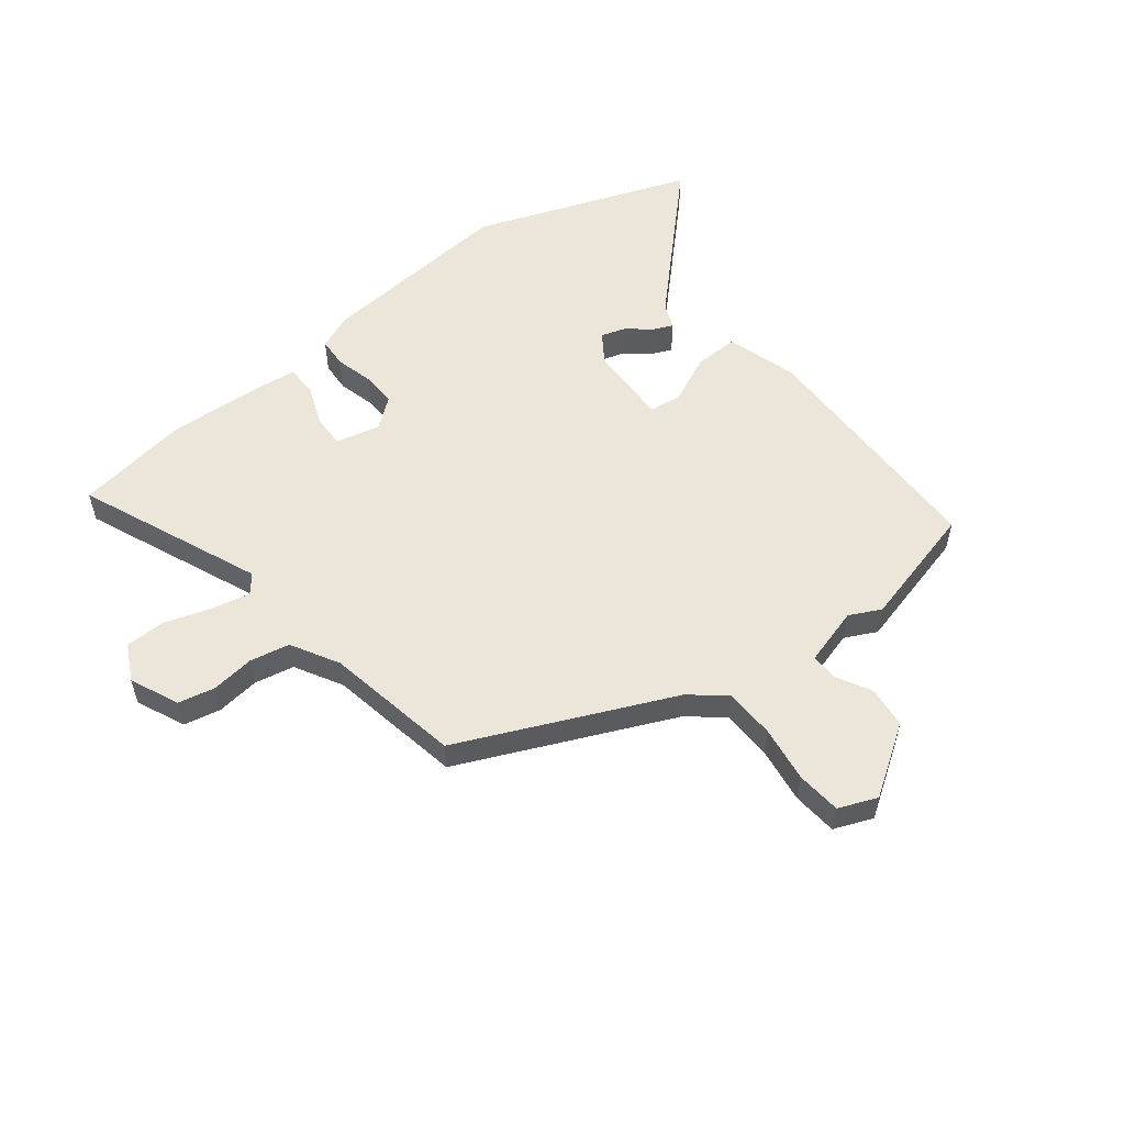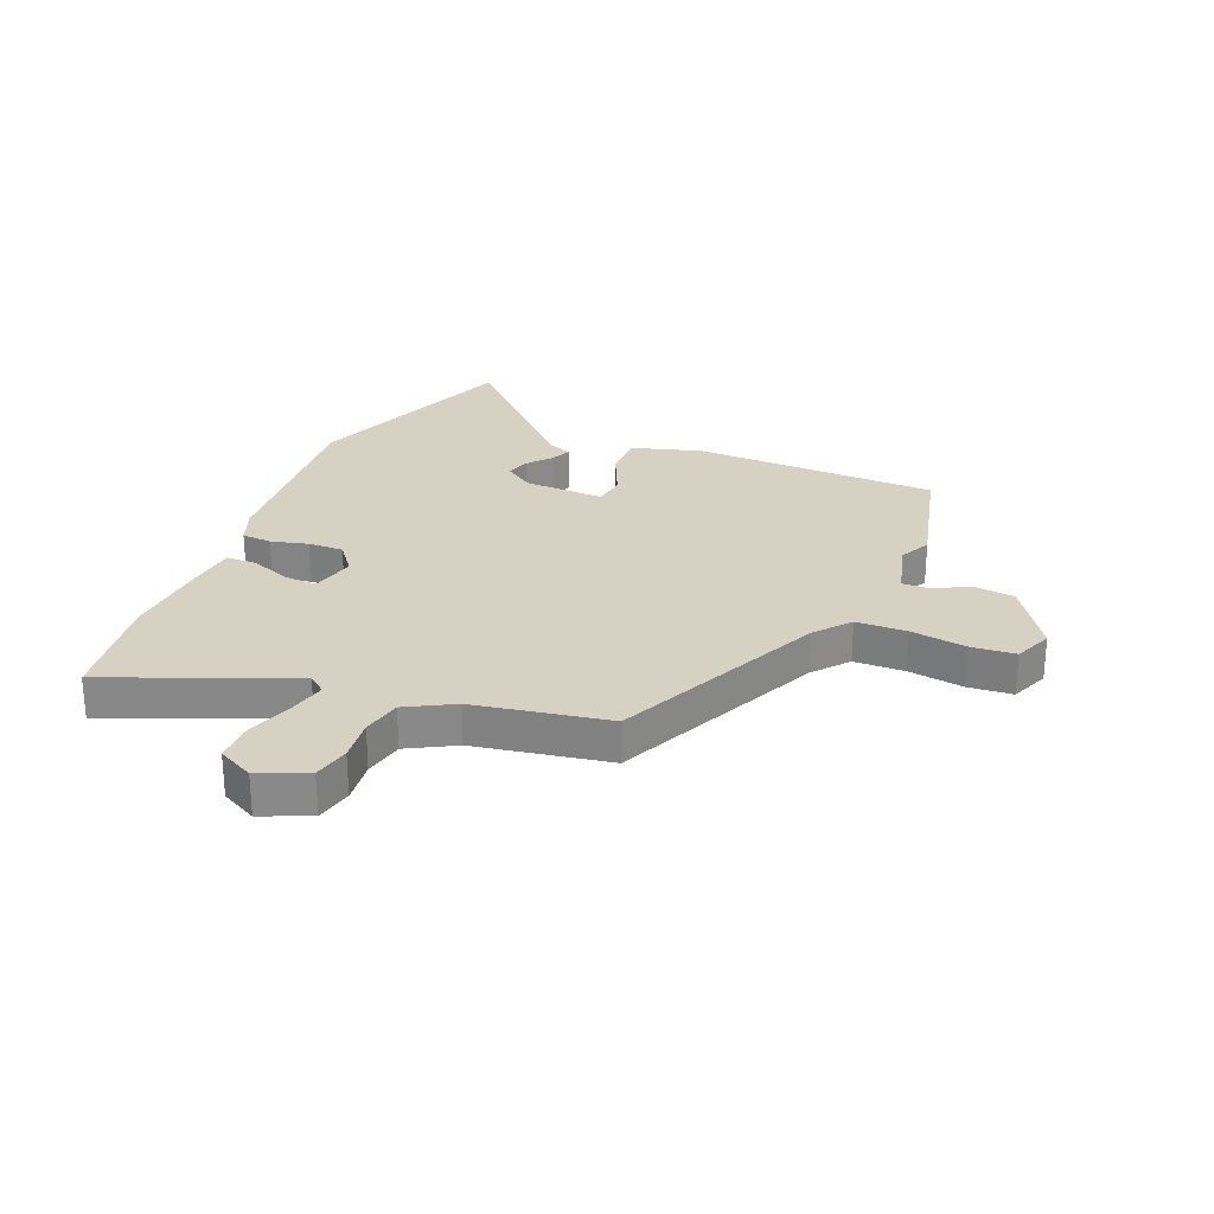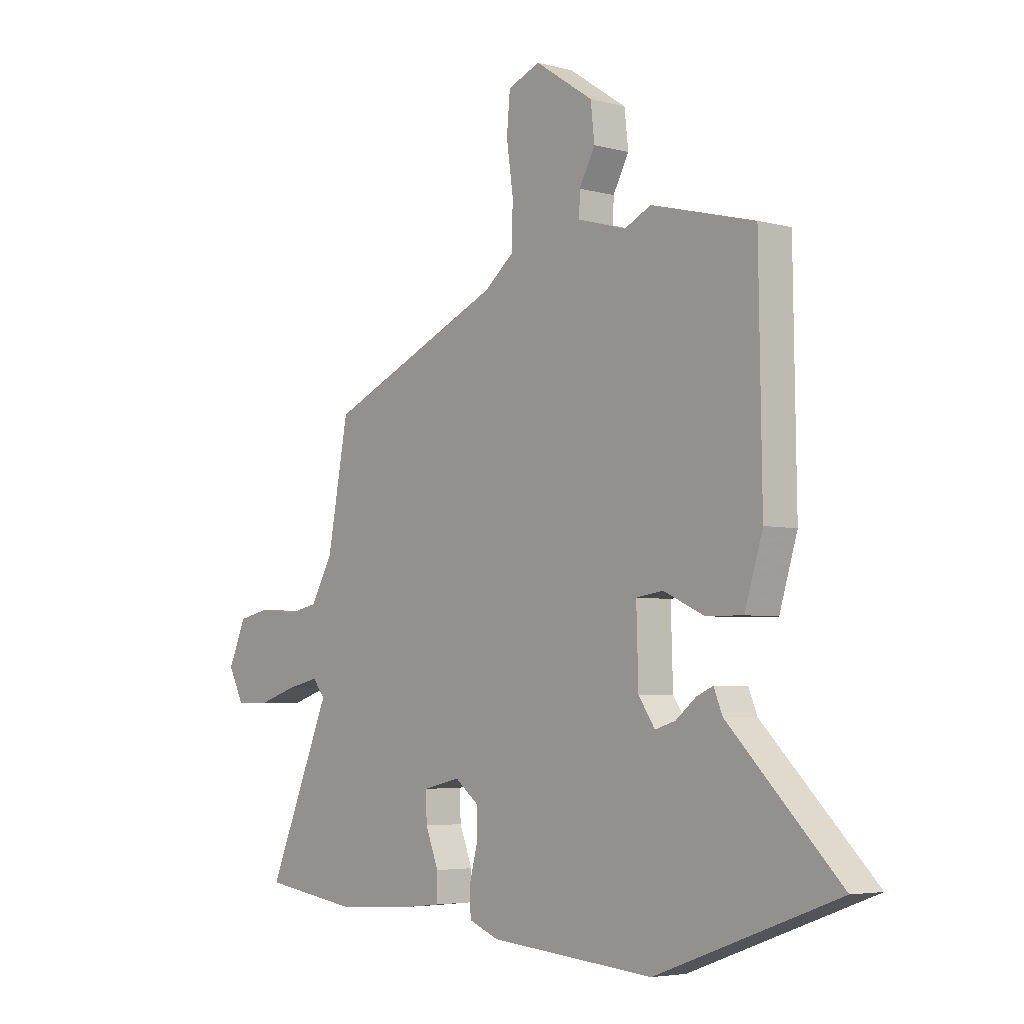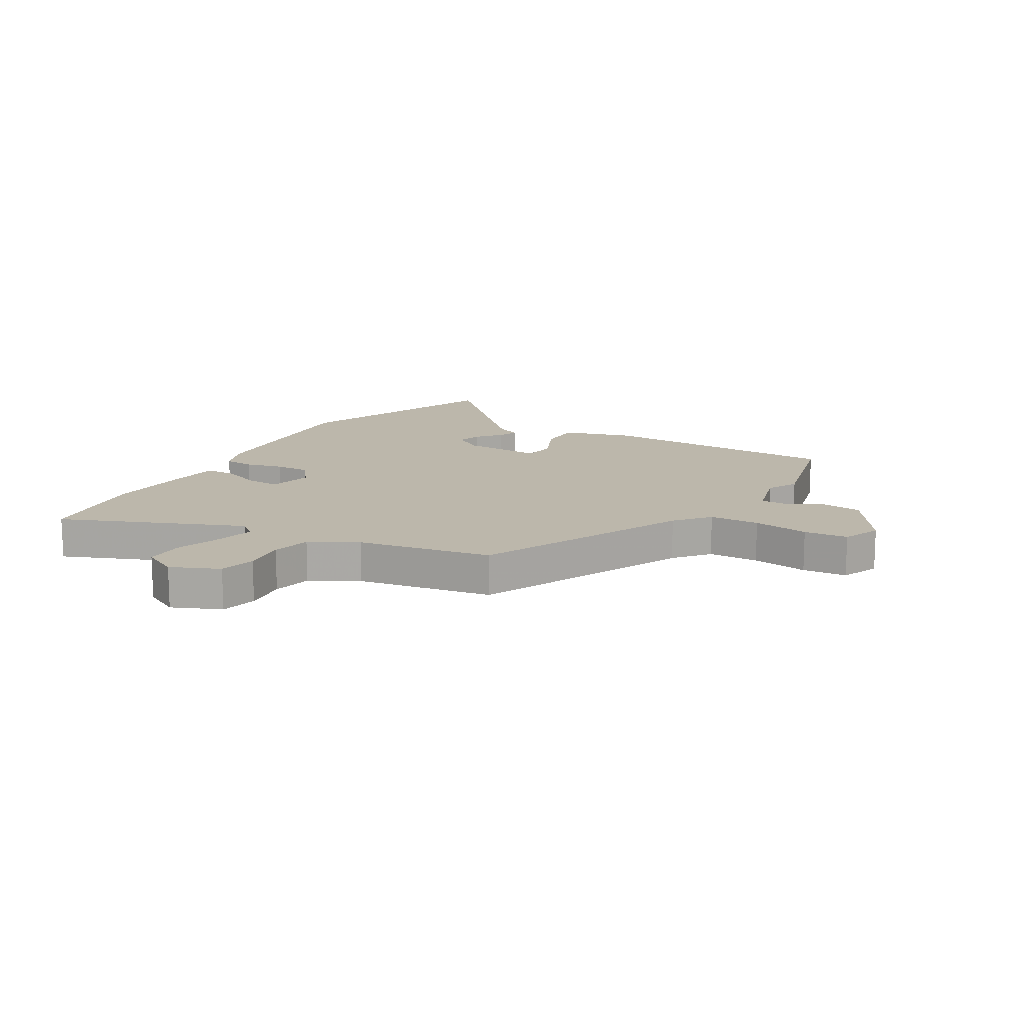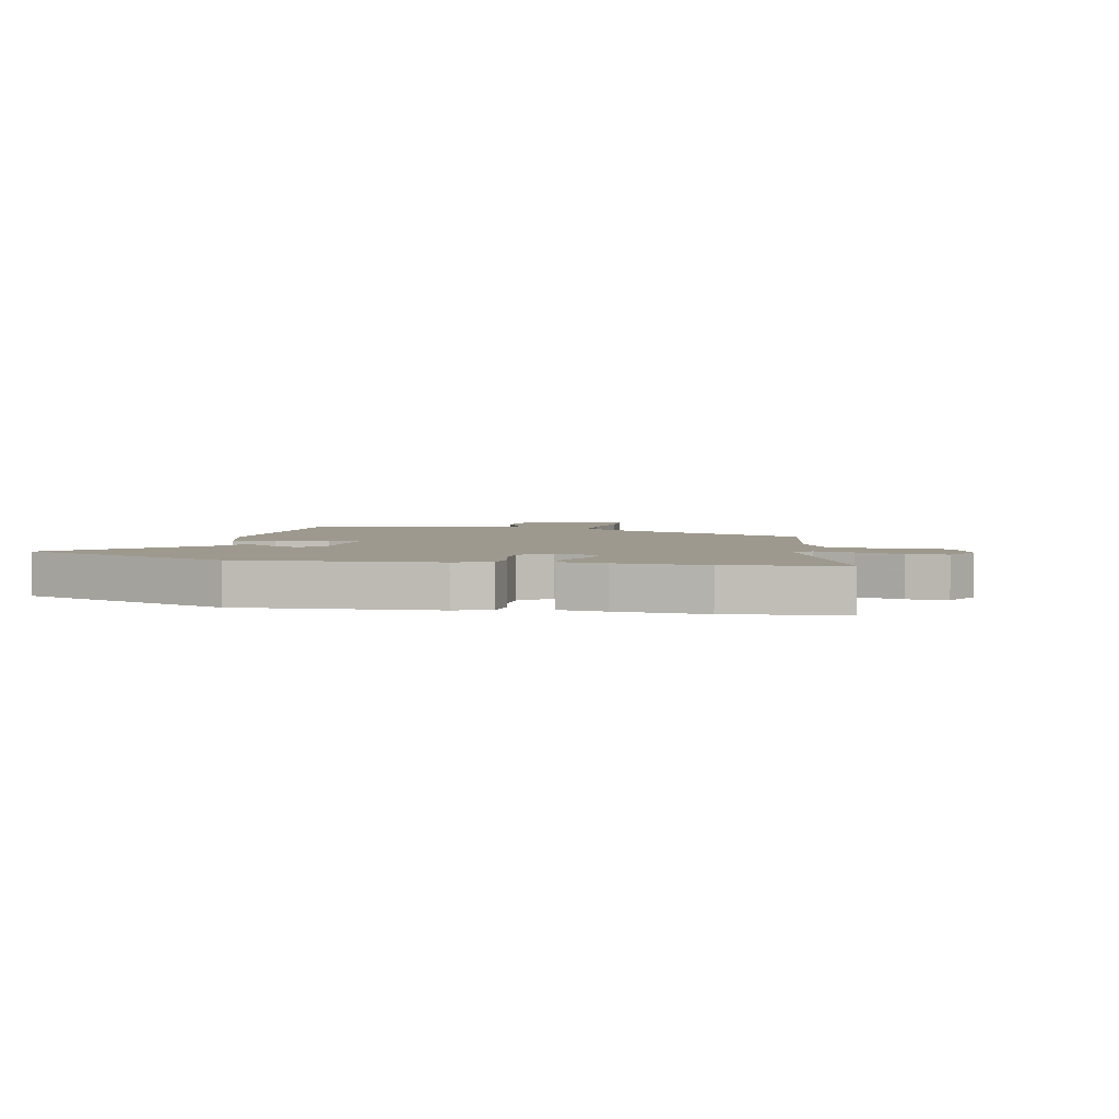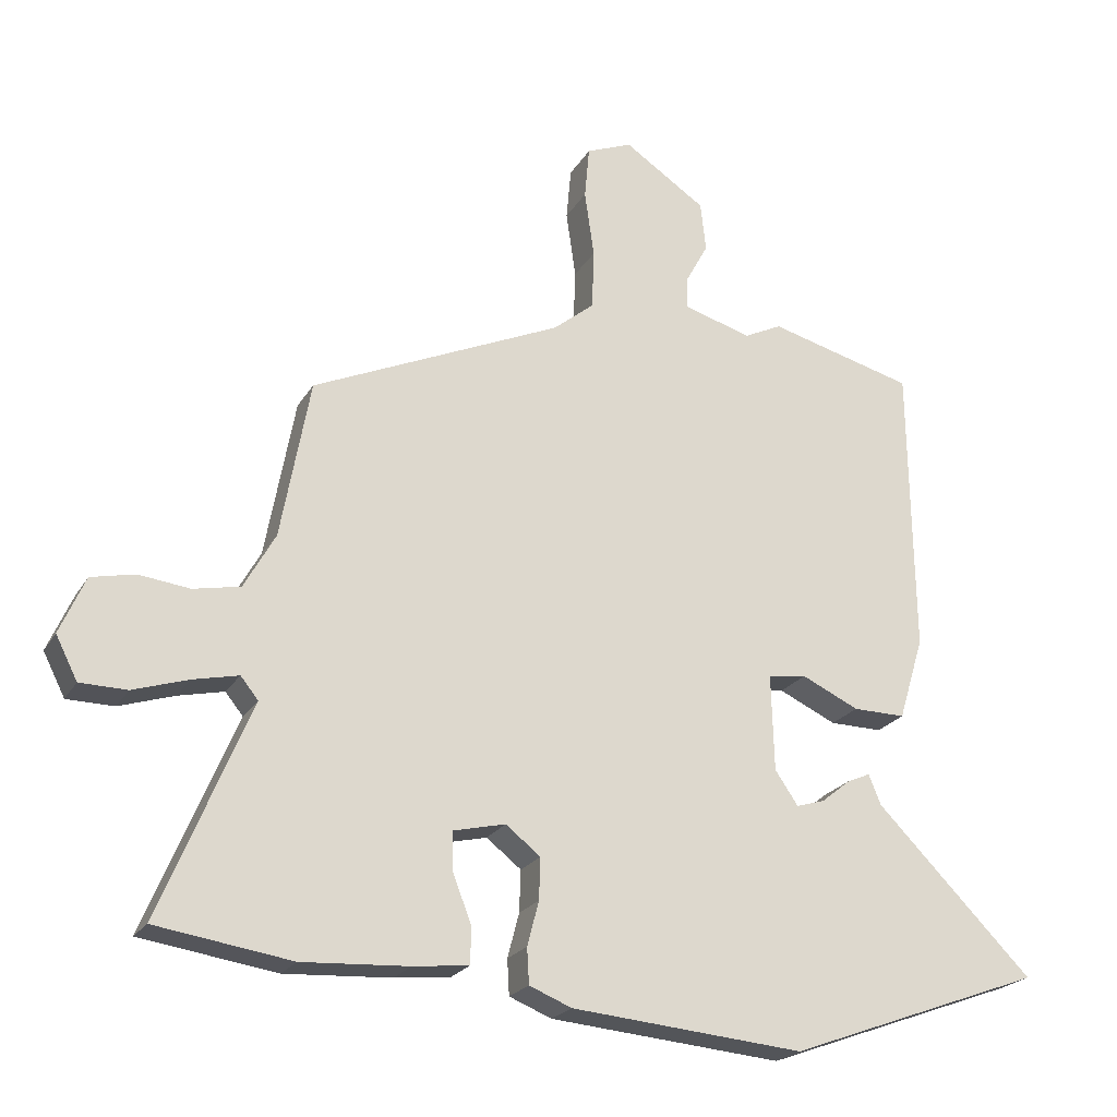
<metadata>
{"format":"obj","ext":"obj","renderer":"f3d","projection":"perspective","resolution":1024,"background":"white","views":[{"elev":55.3,"azim":-38.0,"up":"+Y"},{"elev":27.1,"azim":-67.1,"up":"+Y"},{"elev":-4.6,"azim":49.3,"up":"+Z"},{"elev":14.5,"azim":-59.1,"up":"+Y"},{"elev":3.5,"azim":-166.4,"up":"+Y"},{"elev":-22.2,"azim":-23.1,"up":"+Z"}]}
</metadata>
<code>
v -0.42 0.07 0.306
v -0.053 0.07 0.47
v 0.007 0.07 0.519
v 0.01 0.07 0.607
v -0.004 0.07 0.705
v 0.003 0.07 0.782
v 0.07 0.07 0.809
v 0.19 0.07 0.729
v 0.198 0.07 0.657
v 0.165 0.07 0.596
v 0.164 0.07 0.549
v 0.264 0.07 0.52
v 0.319 0.07 0.547
v 0.533 0.07 0.491
v 0.539 0.07 0.064
v 0.502 0.07 -0.058
v 0.425 0.07 -0.057
v 0.341 0.07 -0.018
v 0.285 0.07 -0.026
v 0.289 0.07 -0.167
v 0.323 0.07 -0.217
v 0.365 0.07 -0.204
v 0.407 0.07 -0.17
v 0.441 0.07 -0.155
v 0.459 0.07 -0.199
v 0.689 0.07 -0.431
v 0.313 0.07 -0.569
v -0.028 0.07 -0.539
v -0.09 0.07 -0.514
v -0.093 0.07 -0.462
v -0.076 0.07 -0.397
v -0.074 0.07 -0.336
v -0.125 0.07 -0.296
v -0.202 0.07 -0.314
v -0.2 0.07 -0.372
v -0.173 0.07 -0.441
v -0.174 0.07 -0.495
v -0.256 0.07 -0.504
v -0.412 0.07 -0.513
v -0.611 0.07 -0.483
v -0.479 0.07 -0.168
v -0.505 0.07 -0.136
v -0.572 0.07 -0.151
v -0.653 0.07 -0.177
v -0.722 0.07 -0.176
v -0.754 0.07 -0.113
v -0.717 0.07 -0.029
v -0.653 0.07 -0.015
v -0.578 0.07 -0.024
v -0.509 0.07 -0.01
v -0.463 0.07 0.072
v -0.42 0 0.306
v -0.053 0 0.47
v 0.007 0 0.519
v 0.01 0 0.607
v -0.004 0 0.705
v 0.003 0 0.782
v 0.07 0 0.809
v 0.19 0 0.729
v 0.198 0 0.657
v 0.165 0 0.596
v 0.164 0 0.549
v 0.264 0 0.52
v 0.319 0 0.547
v 0.533 0 0.491
v 0.539 0 0.064
v 0.502 0 -0.058
v 0.425 0 -0.057
v 0.341 0 -0.018
v 0.285 0 -0.026
v 0.289 0 -0.167
v 0.323 0 -0.217
v 0.365 0 -0.204
v 0.407 0 -0.17
v 0.441 0 -0.155
v 0.459 0 -0.199
v 0.689 0 -0.431
v 0.313 0 -0.569
v -0.028 0 -0.539
v -0.09 0 -0.514
v -0.093 0 -0.462
v -0.076 0 -0.397
v -0.074 0 -0.336
v -0.125 0 -0.296
v -0.202 0 -0.314
v -0.2 0 -0.372
v -0.173 0 -0.441
v -0.174 0 -0.495
v -0.256 0 -0.504
v -0.412 0 -0.513
v -0.611 0 -0.483
v -0.479 0 -0.168
v -0.505 0 -0.136
v -0.572 0 -0.151
v -0.653 0 -0.177
v -0.722 0 -0.176
v -0.754 0 -0.113
v -0.717 0 -0.029
v -0.653 0 -0.015
v -0.578 0 -0.024
v -0.509 0 -0.01
v -0.463 0 0.072
f 46 47 48 49
f 46 49 50
f 43 44 45 46
f 42 43 46 50
f 41 42 50 51
f 39 40 41
f 35 36 37 38
f 34 35 38 39
f 28 29 30 31
f 28 31 32
f 25 26 27 28
f 25 28 32
f 22 23 24 25
f 21 22 25
f 21 25 32 33
f 15 16 17 18
f 15 18 19
f 12 13 14 15
f 11 12 15 19
f 7 8 9 10
f 7 10 11
f 4 5 6 7
f 3 4 7 11
f 2 3 11 19
f 34 39 41 51
f 33 34 51 1
f 20 21 33 1
f 1 2 19 20
f 100 99 98 97
f 101 100 97
f 97 96 95 94
f 101 97 94 93
f 102 101 93 92
f 92 91 90
f 89 88 87 86
f 90 89 86 85
f 82 81 80 79
f 83 82 79
f 79 78 77 76
f 83 79 76
f 76 75 74 73
f 76 73 72
f 84 83 76 72
f 69 68 67 66
f 70 69 66
f 66 65 64 63
f 70 66 63 62
f 61 60 59 58
f 62 61 58
f 58 57 56 55
f 62 58 55 54
f 70 62 54 53
f 102 92 90 85
f 52 102 85 84
f 52 84 72 71
f 71 70 53 52
f 1 52 53 2
f 2 53 54 3
f 3 54 55 4
f 4 55 56 5
f 5 56 57 6
f 6 57 58 7
f 7 58 59 8
f 8 59 60 9
f 9 60 61 10
f 10 61 62 11
f 11 62 63 12
f 12 63 64 13
f 13 64 65 14
f 14 65 66 15
f 15 66 67 16
f 16 67 68 17
f 17 68 69 18
f 18 69 70 19
f 19 70 71 20
f 20 71 72 21
f 21 72 73 22
f 22 73 74 23
f 23 74 75 24
f 24 75 76 25
f 25 76 77 26
f 26 77 78 27
f 27 78 79 28
f 28 79 80 29
f 29 80 81 30
f 30 81 82 31
f 31 82 83 32
f 32 83 84 33
f 33 84 85 34
f 34 85 86 35
f 35 86 87 36
f 36 87 88 37
f 37 88 89 38
f 38 89 90 39
f 39 90 91 40
f 40 91 92 41
f 41 92 93 42
f 42 93 94 43
f 43 94 95 44
f 44 95 96 45
f 45 96 97 46
f 46 97 98 47
f 47 98 99 48
f 48 99 100 49
f 49 100 101 50
f 50 101 102 51
f 51 102 52 1

</code>
